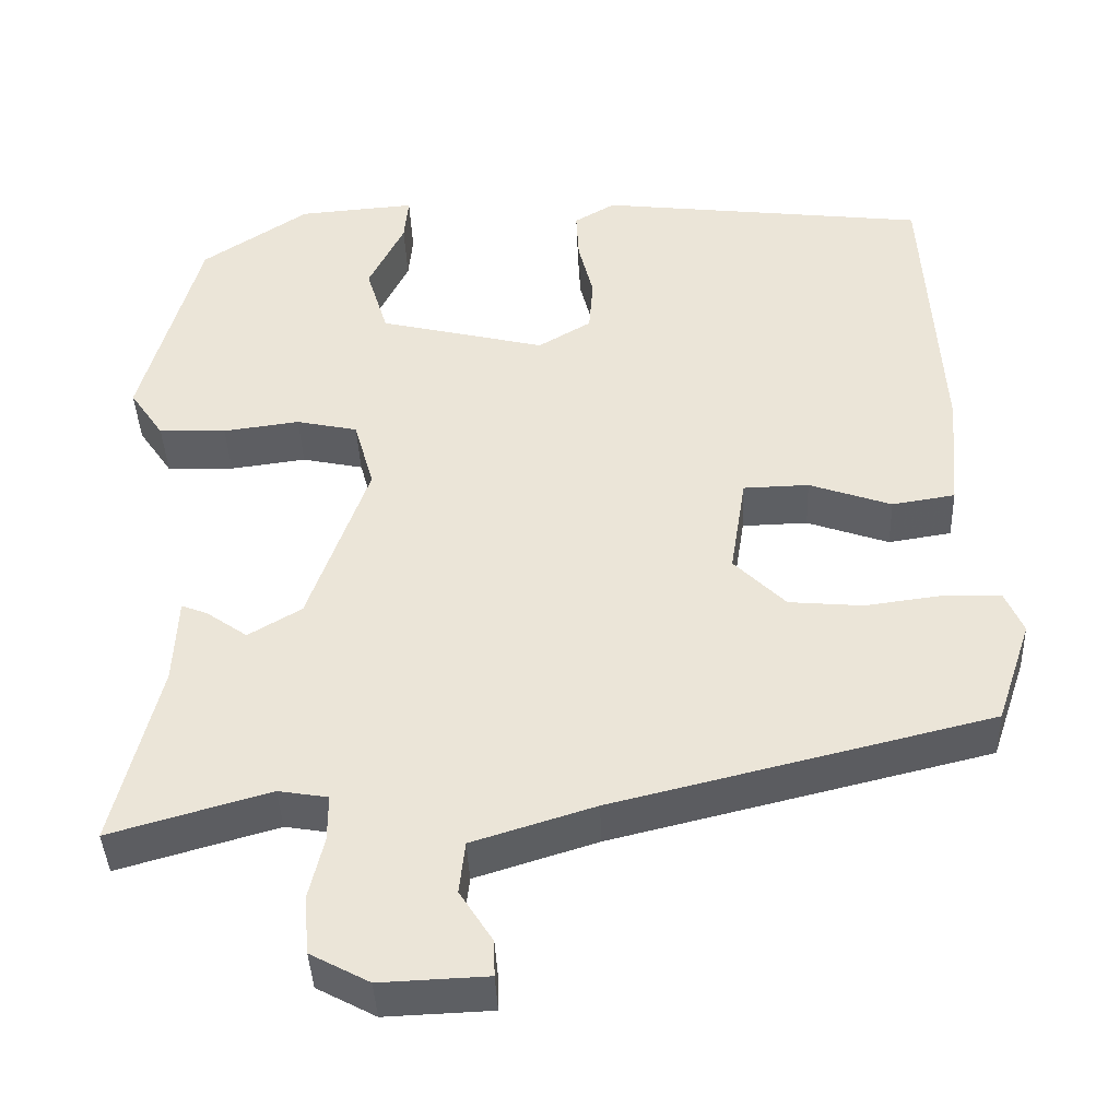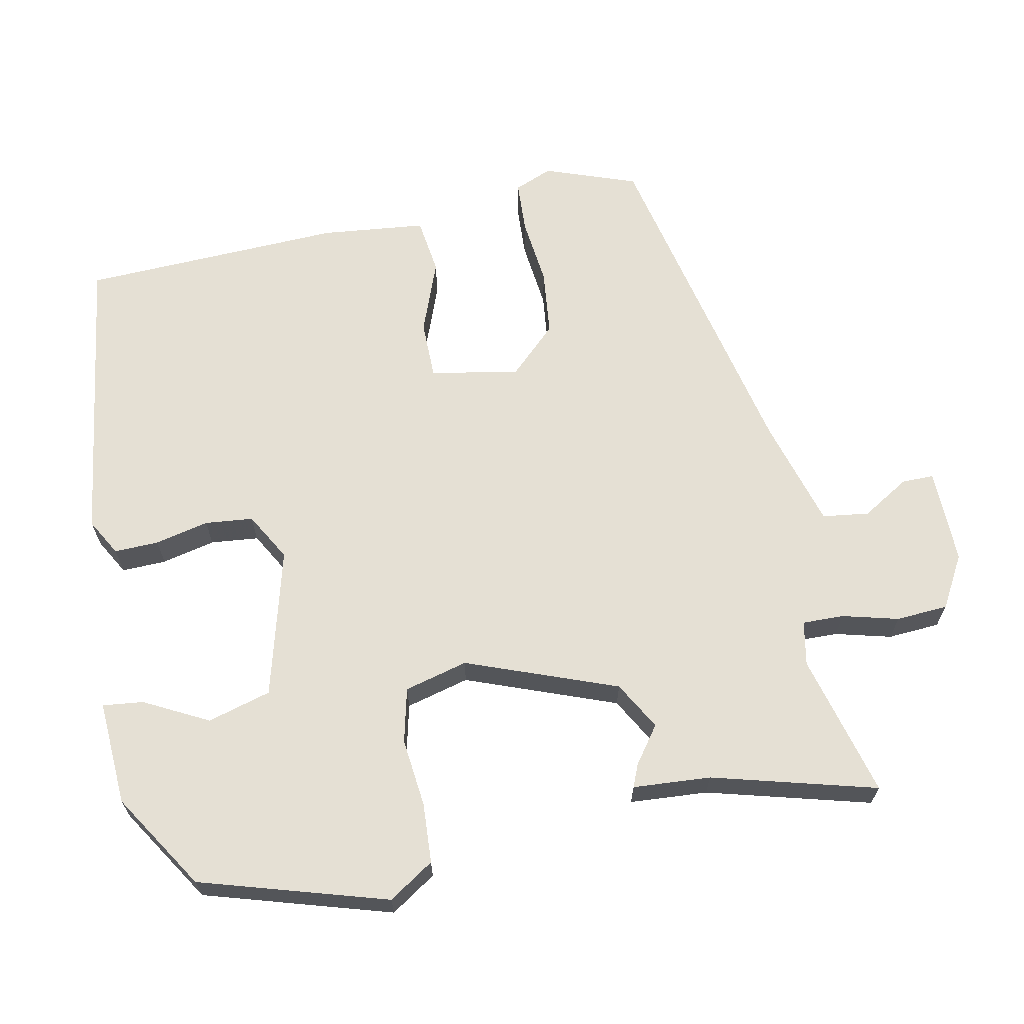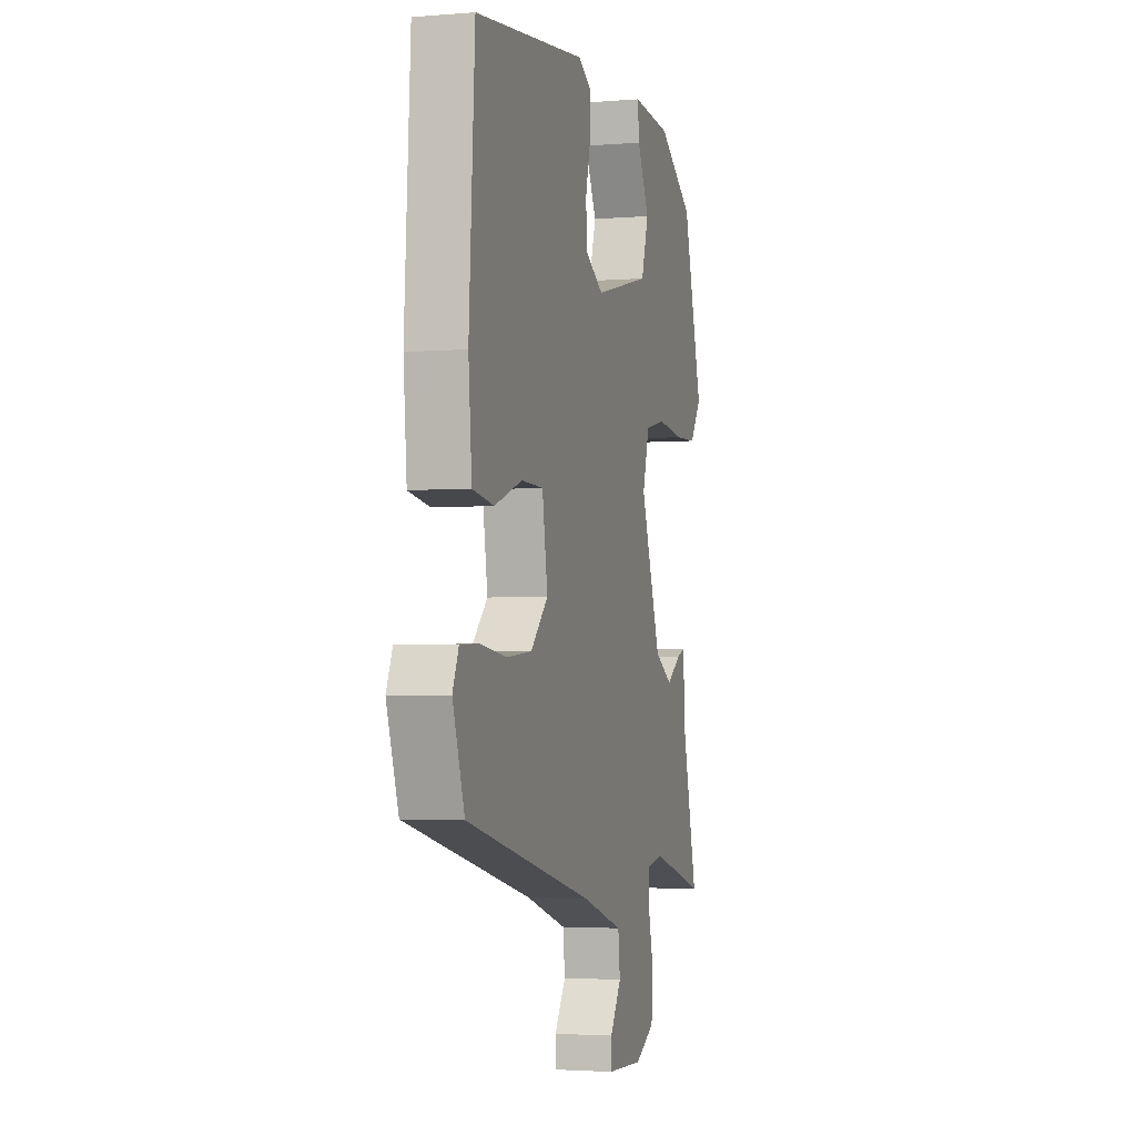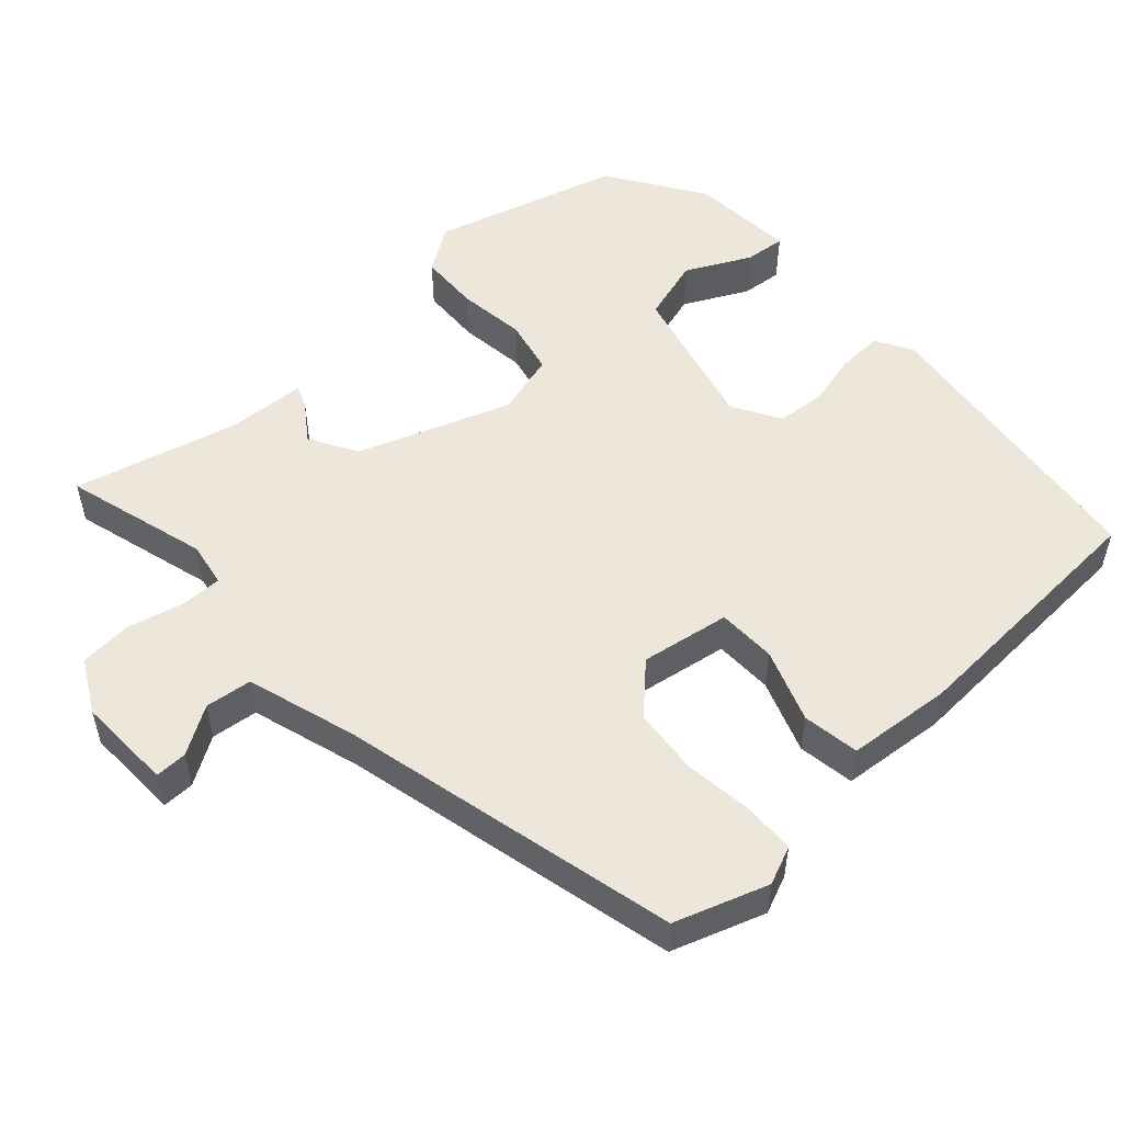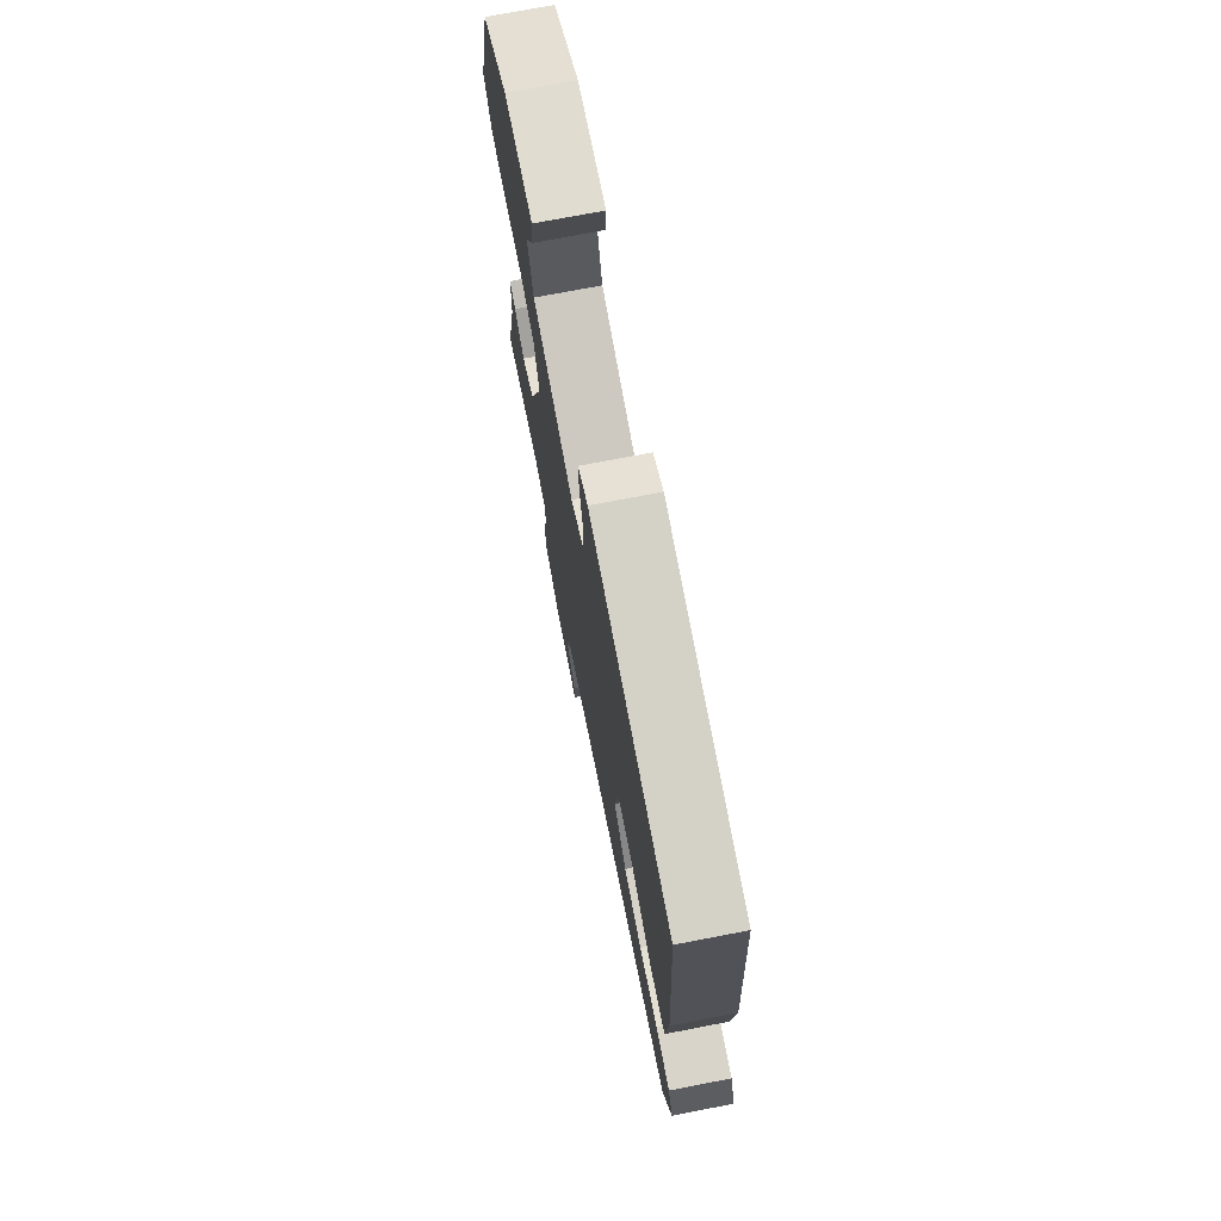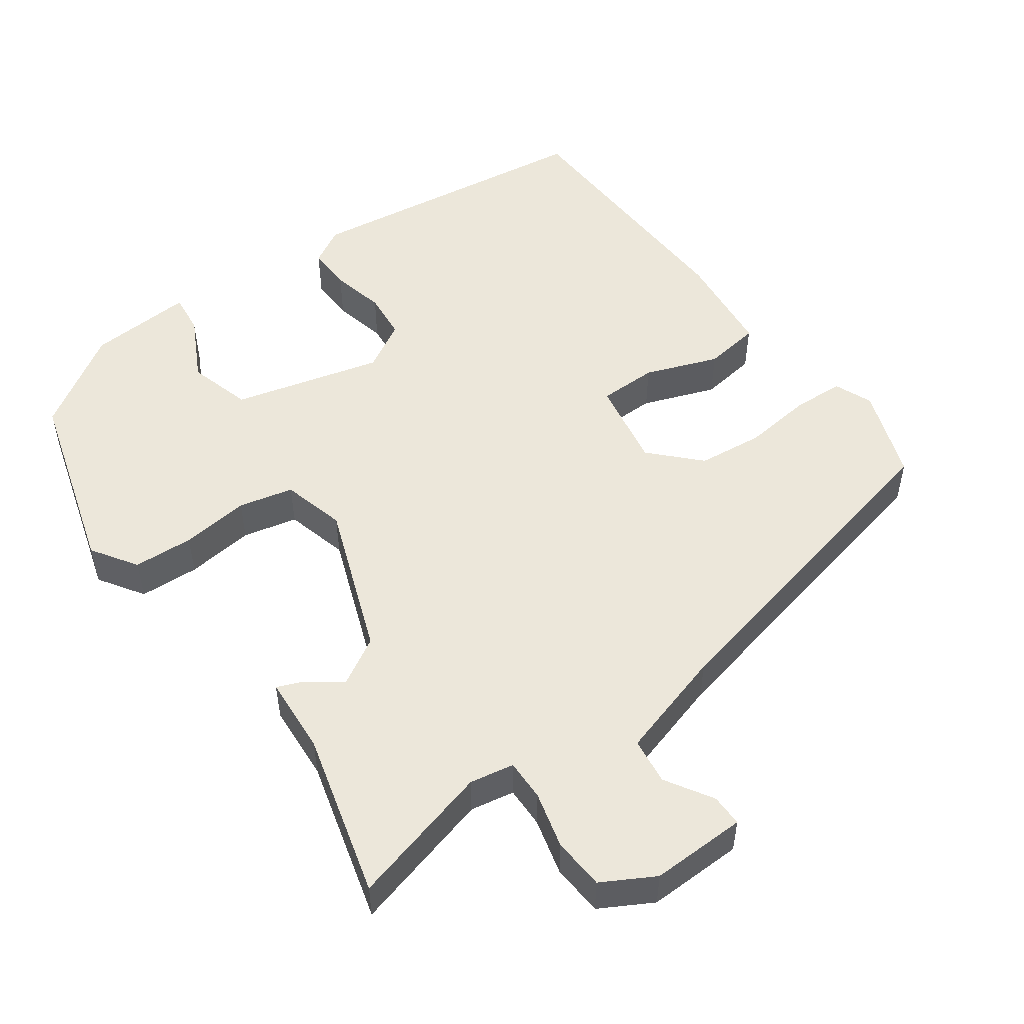
<metadata>
{"format":"obj","ext":"obj","renderer":"f3d","projection":"perspective","resolution":1024,"background":"white","views":[{"elev":-40.5,"azim":-177.7,"up":"+Z"},{"elev":65.8,"azim":79.8,"up":"+Y"},{"elev":-3.0,"azim":-74.1,"up":"+Z"},{"elev":52.7,"azim":-132.0,"up":"+Y"},{"elev":73.5,"azim":-100.9,"up":"+Z"},{"elev":51.9,"azim":145.2,"up":"+Y"}]}
</metadata>
<code>
v 0.474 0.07 0.418
v 0.544 0.07 0.165
v 0.503 0.07 0.105
v 0.422 0.07 0.102
v 0.33 0.07 0.114
v 0.256 0.07 0.098
v 0.232 0.07 0.013
v 0.304 0.07 -0.191
v 0.368 0.07 -0.229
v 0.418 0.07 -0.194
v 0.449 0.07 -0.182
v 0.454 0.07 -0.287
v 0.509 0.07 -0.509
v 0.317 0.07 -0.454
v 0.257 0.07 -0.464
v 0.257 0.07 -0.52
v 0.275 0.07 -0.596
v 0.269 0.07 -0.666
v 0.198 0.07 -0.704
v 0.069 0.07 -0.699
v 0.07 0.07 -0.656
v 0.11 0.07 -0.593
v 0.103 0.07 -0.53
v -0.044 0.07 -0.484
v -0.498 0.07 -0.374
v -0.54 0.07 -0.249
v -0.518 0.07 -0.198
v -0.448 0.07 -0.196
v -0.356 0.07 -0.208
v -0.267 0.07 -0.2
v -0.205 0.07 -0.138
v -0.224 0.07 -0.018
v -0.303 0.07 -0.016
v -0.402 0.07 -0.051
v -0.478 0.07 -0.039
v -0.49 0.07 0.102
v -0.469 0.07 0.454
v -0.071 0.07 0.502
v -0.022 0.07 0.473
v -0.025 0.07 0.413
v -0.043 0.07 0.341
v -0.038 0.07 0.276
v 0.026 0.07 0.238
v 0.227 0.07 0.287
v 0.253 0.07 0.372
v 0.21 0.07 0.459
v 0.205 0.07 0.514
v 0.346 0.07 0.503
v 0.474 0 0.418
v 0.544 0 0.165
v 0.503 0 0.105
v 0.422 0 0.102
v 0.33 0 0.114
v 0.256 0 0.098
v 0.232 0 0.013
v 0.304 0 -0.191
v 0.368 0 -0.229
v 0.418 0 -0.194
v 0.449 0 -0.182
v 0.454 0 -0.287
v 0.509 0 -0.509
v 0.317 0 -0.454
v 0.257 0 -0.464
v 0.257 0 -0.52
v 0.275 0 -0.596
v 0.269 0 -0.666
v 0.198 0 -0.704
v 0.069 0 -0.699
v 0.07 0 -0.656
v 0.11 0 -0.593
v 0.103 0 -0.53
v -0.044 0 -0.484
v -0.498 0 -0.374
v -0.54 0 -0.249
v -0.518 0 -0.198
v -0.448 0 -0.196
v -0.356 0 -0.208
v -0.267 0 -0.2
v -0.205 0 -0.138
v -0.224 0 -0.018
v -0.303 0 -0.016
v -0.402 0 -0.051
v -0.478 0 -0.039
v -0.49 0 0.102
v -0.469 0 0.454
v -0.071 0 0.502
v -0.022 0 0.473
v -0.025 0 0.413
v -0.043 0 0.341
v -0.038 0 0.276
v 0.026 0 0.238
v 0.227 0 0.287
v 0.253 0 0.372
v 0.21 0 0.459
v 0.205 0 0.514
v 0.346 0 0.503
f 2 3 4
f 1 2 4
f 48 1 4
f 47 48 4
f 46 47 4
f 45 46 4
f 44 45 4 5
f 43 44 5 6
f 42 43 6 7
f 39 40 41
f 38 39 41
f 37 38 41
f 36 37 41
f 35 36 41
f 34 35 41
f 33 34 41
f 32 33 41 42
f 42 7 8
f 32 42 8
f 31 32 8
f 27 28 29
f 26 27 29
f 25 26 29
f 24 25 29
f 23 24 29 30
f 20 21 22
f 19 20 22
f 18 19 22
f 17 18 22
f 16 17 22
f 15 16 22 23
f 12 13 14
f 12 14 15
f 11 12 15
f 10 11 15
f 9 10 15
f 23 30 31
f 15 23 31
f 9 15 31
f 8 9 31
f 52 51 50
f 52 50 49
f 52 49 96
f 52 96 95
f 52 95 94
f 52 94 93
f 53 52 93 92
f 54 53 92 91
f 55 54 91 90
f 89 88 87
f 89 87 86
f 89 86 85
f 89 85 84
f 89 84 83
f 89 83 82
f 89 82 81
f 90 89 81 80
f 56 55 90
f 56 90 80
f 56 80 79
f 77 76 75
f 77 75 74
f 77 74 73
f 77 73 72
f 78 77 72 71
f 70 69 68
f 70 68 67
f 70 67 66
f 70 66 65
f 70 65 64
f 71 70 64 63
f 62 61 60
f 63 62 60
f 63 60 59
f 63 59 58
f 63 58 57
f 79 78 71
f 79 71 63
f 79 63 57
f 79 57 56
f 1 49 50 2
f 2 50 51 3
f 3 51 52 4
f 4 52 53 5
f 5 53 54 6
f 6 54 55 7
f 7 55 56 8
f 8 56 57 9
f 9 57 58 10
f 10 58 59 11
f 11 59 60 12
f 12 60 61 13
f 13 61 62 14
f 14 62 63 15
f 15 63 64 16
f 16 64 65 17
f 17 65 66 18
f 18 66 67 19
f 19 67 68 20
f 20 68 69 21
f 21 69 70 22
f 22 70 71 23
f 23 71 72 24
f 24 72 73 25
f 25 73 74 26
f 26 74 75 27
f 27 75 76 28
f 28 76 77 29
f 29 77 78 30
f 30 78 79 31
f 31 79 80 32
f 32 80 81 33
f 33 81 82 34
f 34 82 83 35
f 35 83 84 36
f 36 84 85 37
f 37 85 86 38
f 38 86 87 39
f 39 87 88 40
f 40 88 89 41
f 41 89 90 42
f 42 90 91 43
f 43 91 92 44
f 44 92 93 45
f 45 93 94 46
f 46 94 95 47
f 47 95 96 48
f 48 96 49 1

</code>
